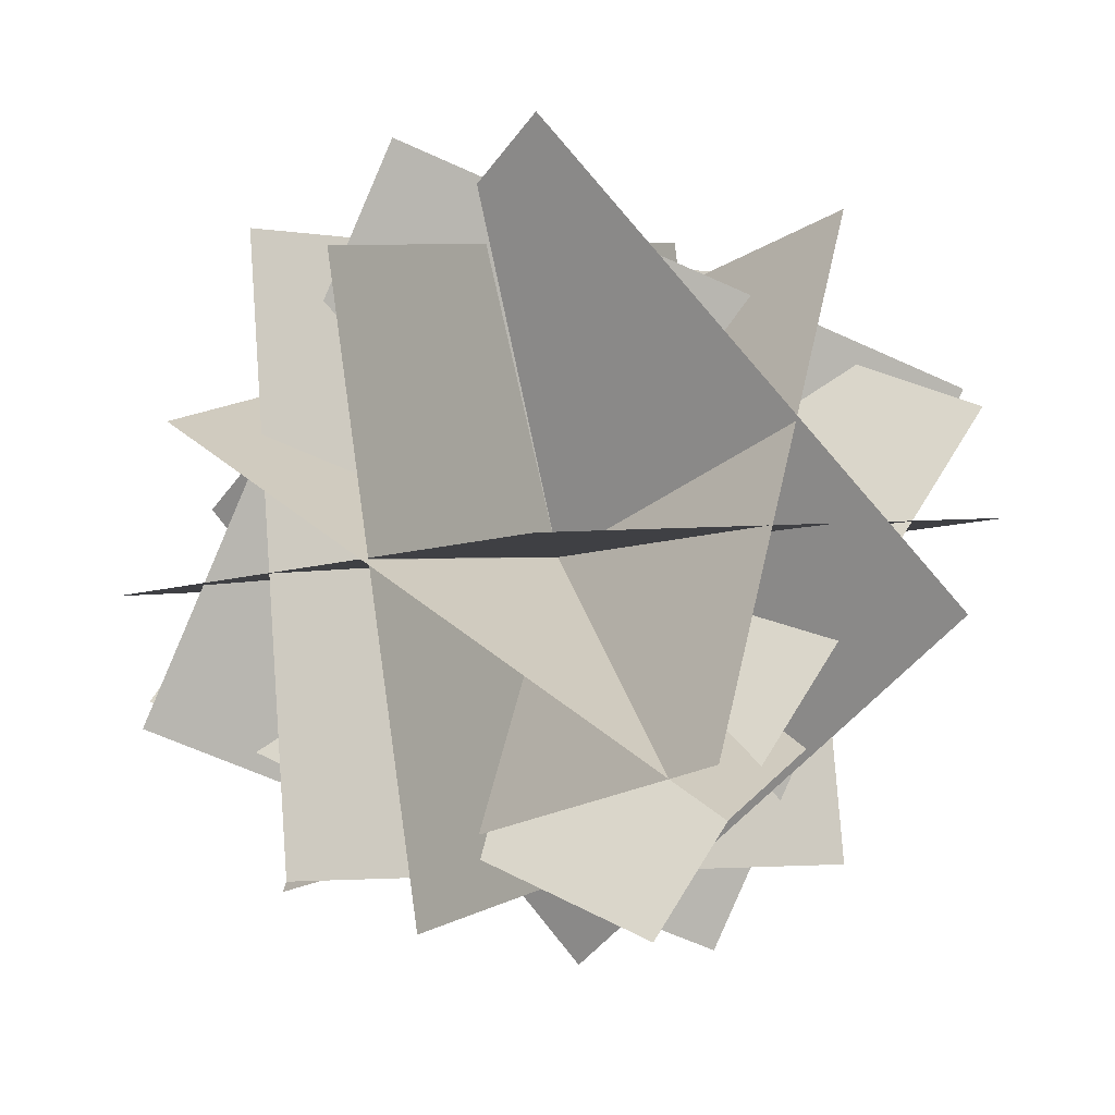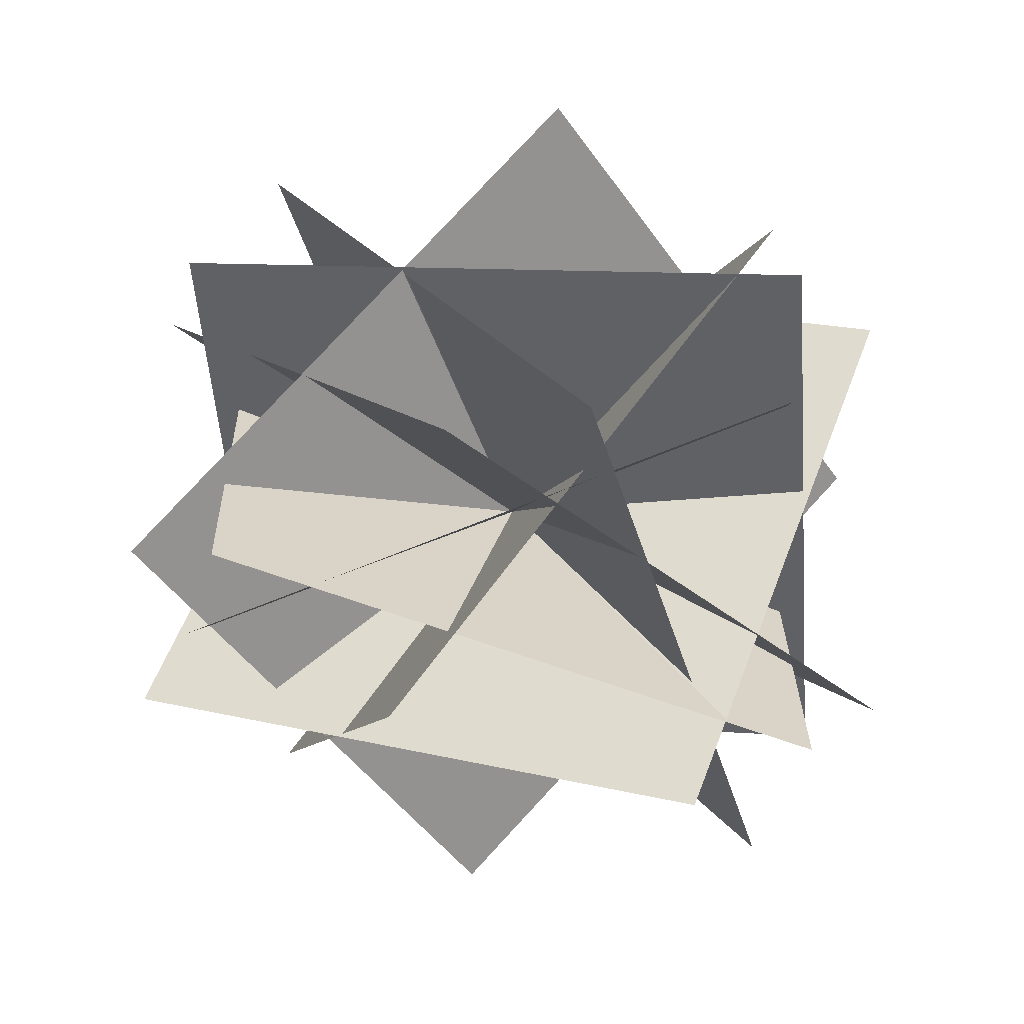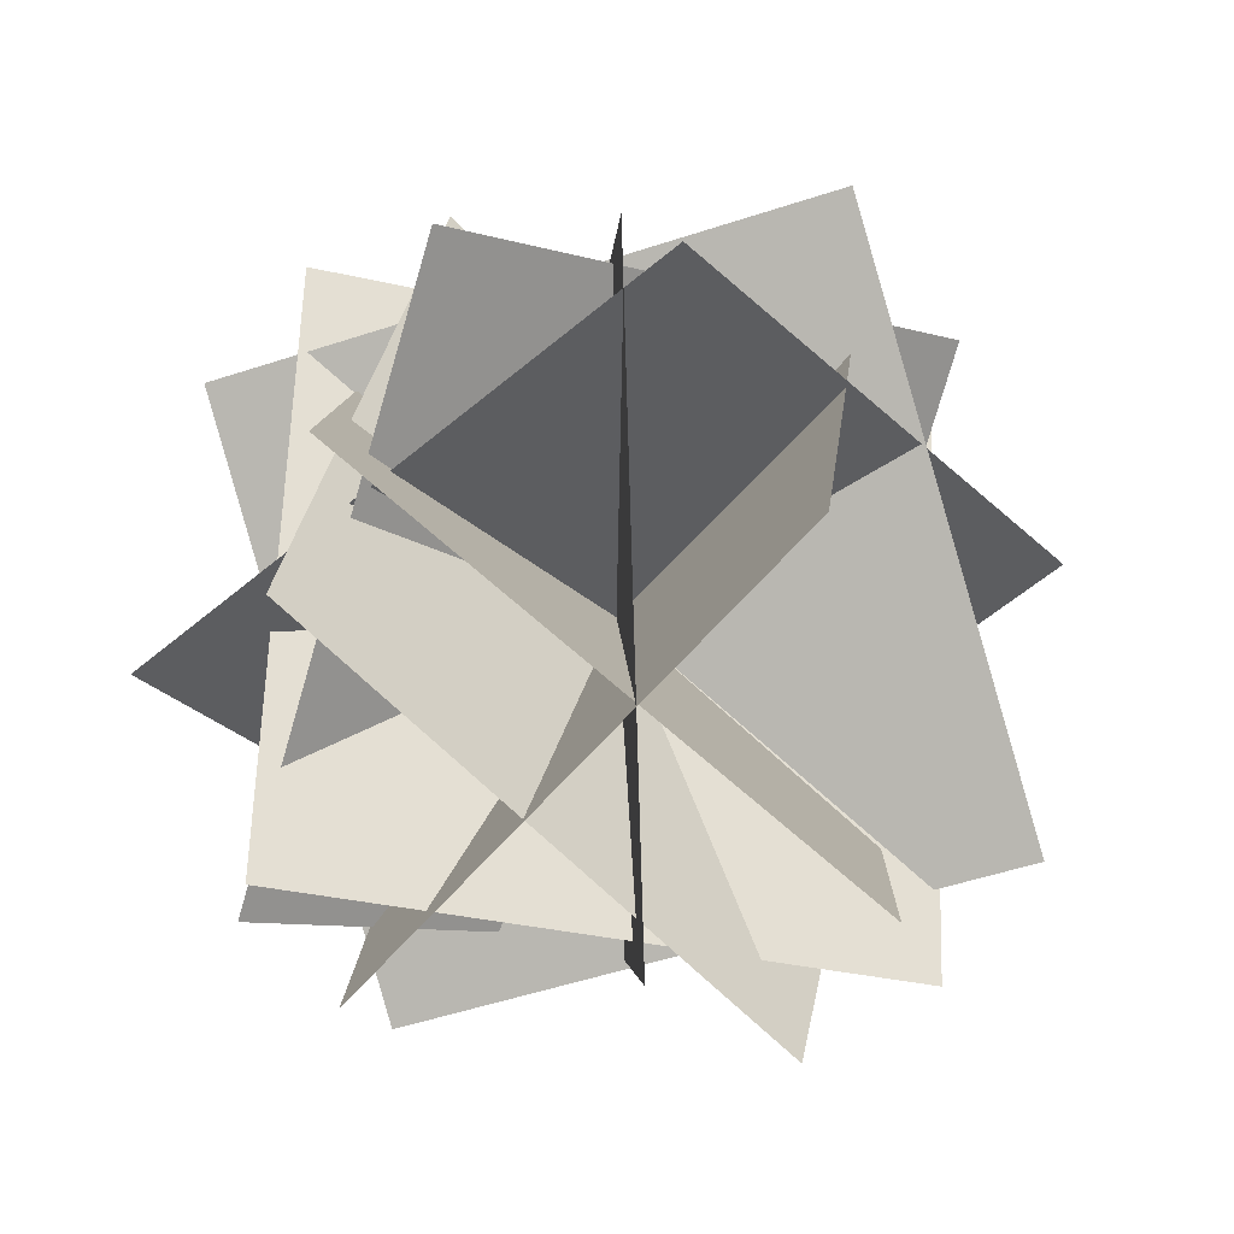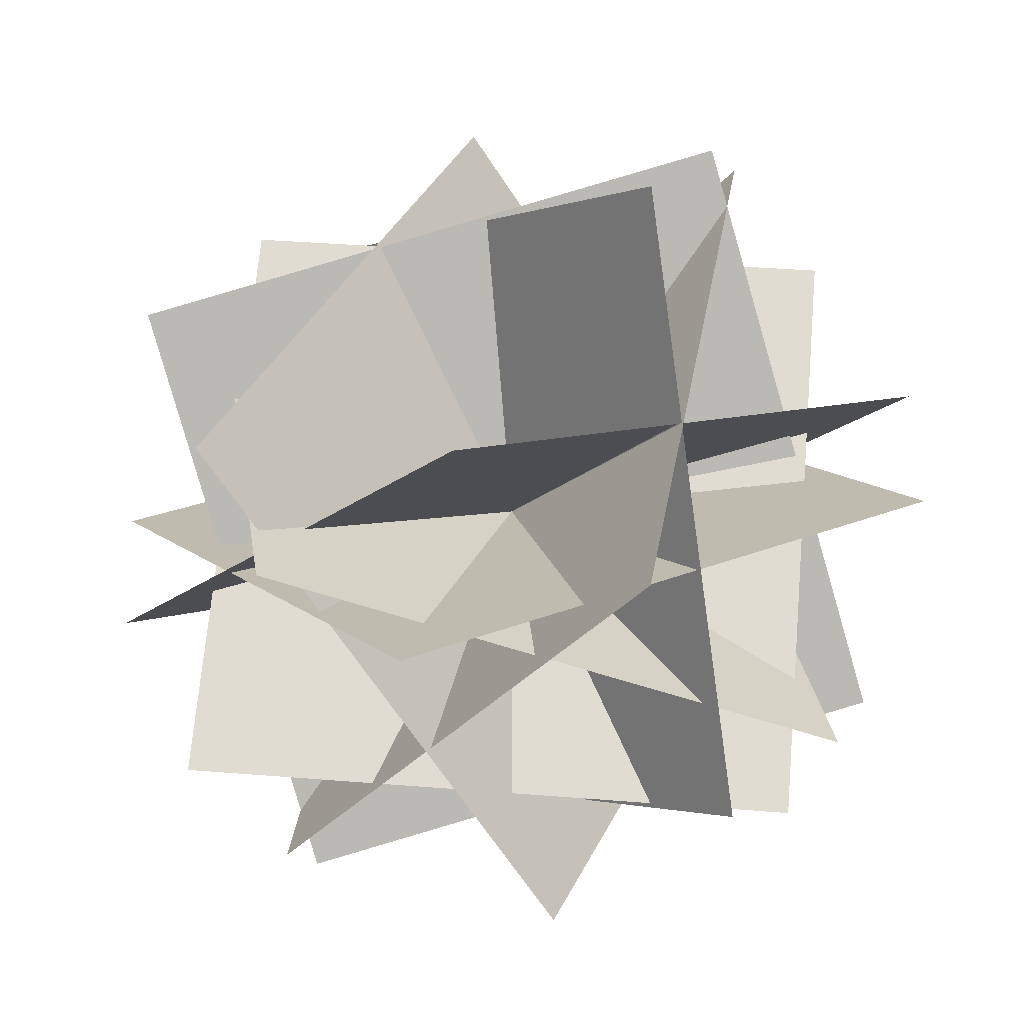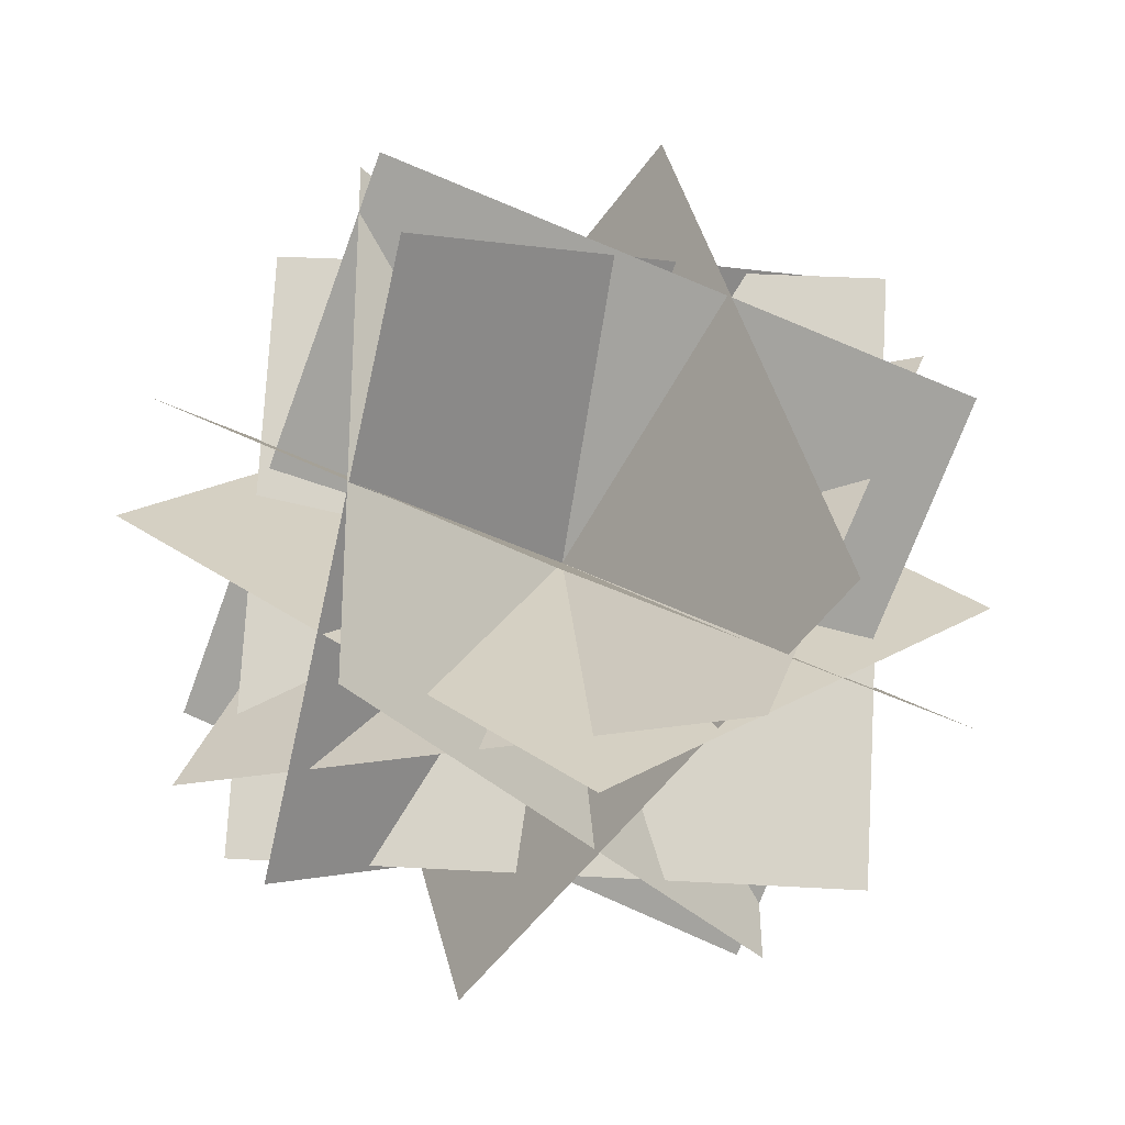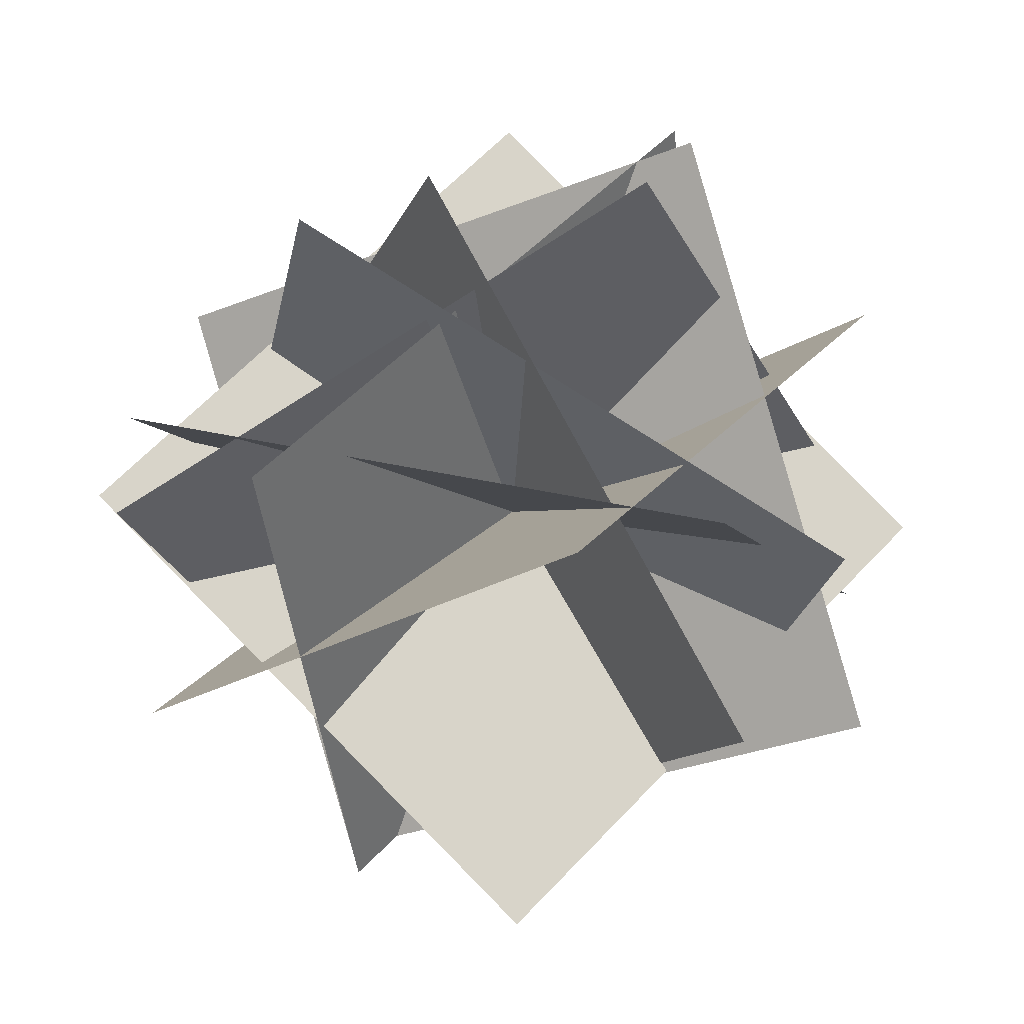
<metadata>
{"format":"obj","ext":"obj","renderer":"f3d","projection":"perspective","resolution":1024,"background":"white","views":[{"elev":68.6,"azim":125.6,"up":"+Y"},{"elev":2.1,"azim":98.7,"up":"+Y"},{"elev":-2.3,"azim":-39.1,"up":"+Z"},{"elev":47.2,"azim":9.7,"up":"+Y"},{"elev":-35.6,"azim":2.2,"up":"+Z"},{"elev":-33.7,"azim":119.3,"up":"+Y"}]}
</metadata>
<code>
g spectrum_mesh
v -0.4487 0.04886 -0.5452
v 0.2023 0.6684 -0.1066
v 0.4474 -0.05005 0.5444
v -0.2036 -0.6696 0.1058
v -0.4632 -0.1859 0.5018
v -0.534 0.1721 -0.4292
v 0.4634 0.1852 -0.5
v 0.5342 -0.1727 0.431
v -0.2909 -0.4159 -0.4933
v -0.3057 -0.3865 0.5061
v 0.2909 0.4159 0.4913
v 0.3058 0.3864 -0.5081
v -0.2665 -0.4641 0.4632
v -0.6419 0.282 -0.08677
v 0.2672 0.4627 -0.4621
v 0.6426 -0.2834 0.08783
v -0.01589 0.5714 0.4173
v -0.6491 -0.176 0.2162
v 0.01709 -0.57 -0.417
v 0.6503 0.1774 -0.2159
v -0.06123 0.3285 0.6239
v -0.6917 -0.1435 0.007689
v 0.06242 -0.3276 -0.6227
v 0.6929 0.1444 -0.006523
v -0.601 0.04626 -0.371
v 0.2971 -0.3651 -0.5268
v 0.5993 -0.04549 0.3713
v -0.2988 0.3659 0.5271
v 0.4317 -0.4371 -0.3514
v 0.1741 -0.3162 0.6072
v -0.4312 0.4369 0.3496
v -0.1736 0.316 -0.609
g spectrum_mesh_0
f 3 2 1
f 4 3 1
f 7 6 5
f 8 7 5
f 11 10 9
f 12 11 9
f 15 14 13
f 16 15 13
f 19 18 17
f 20 19 17
f 23 22 21
f 24 23 21
f 27 26 25
f 28 27 25
f 31 30 29
f 32 31 29

</code>
